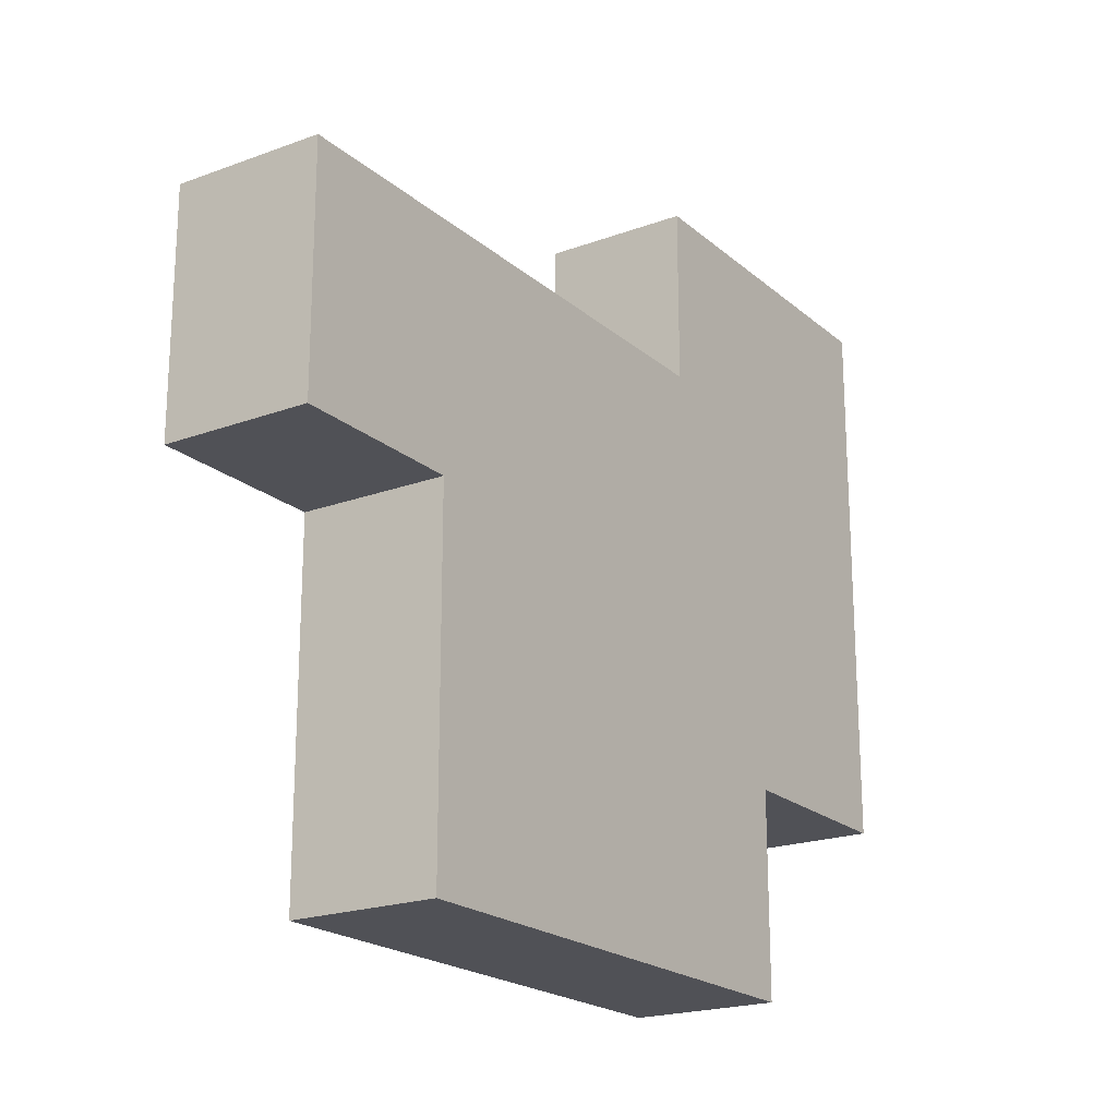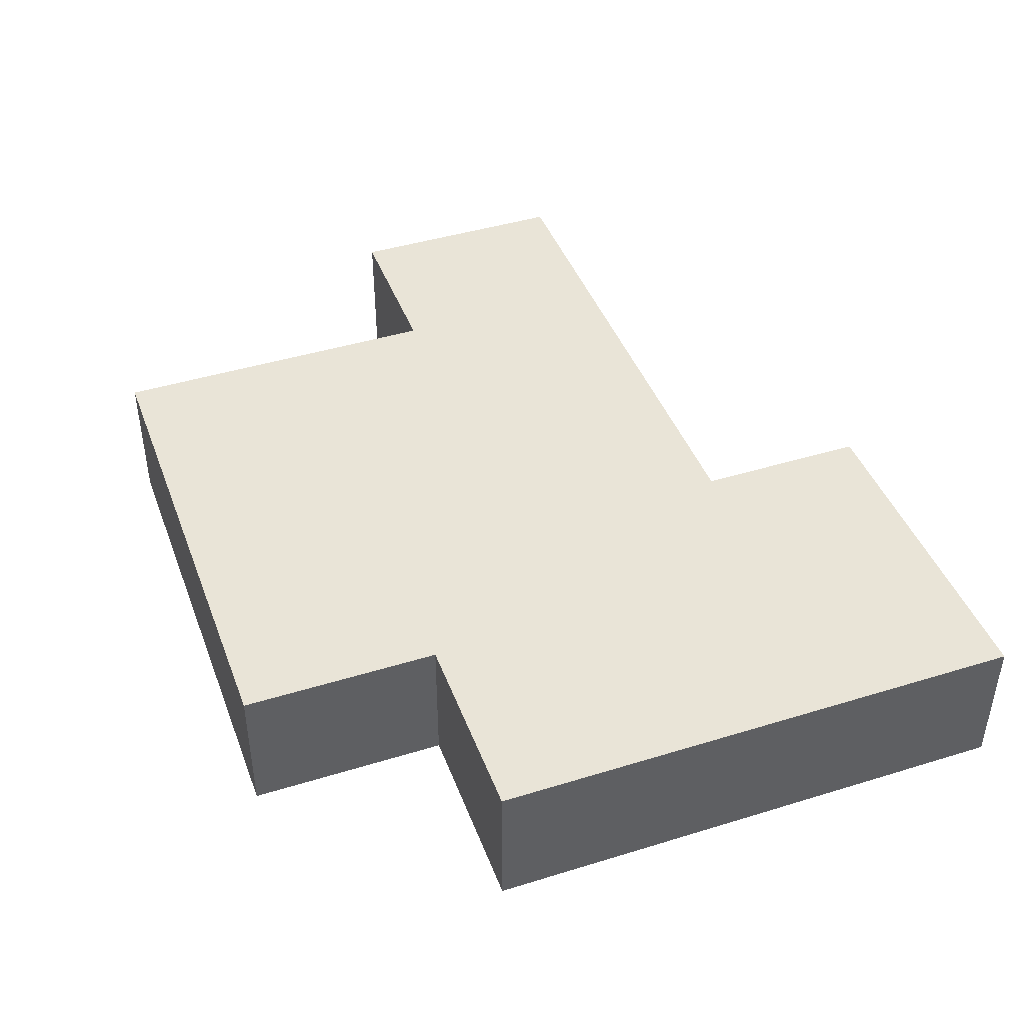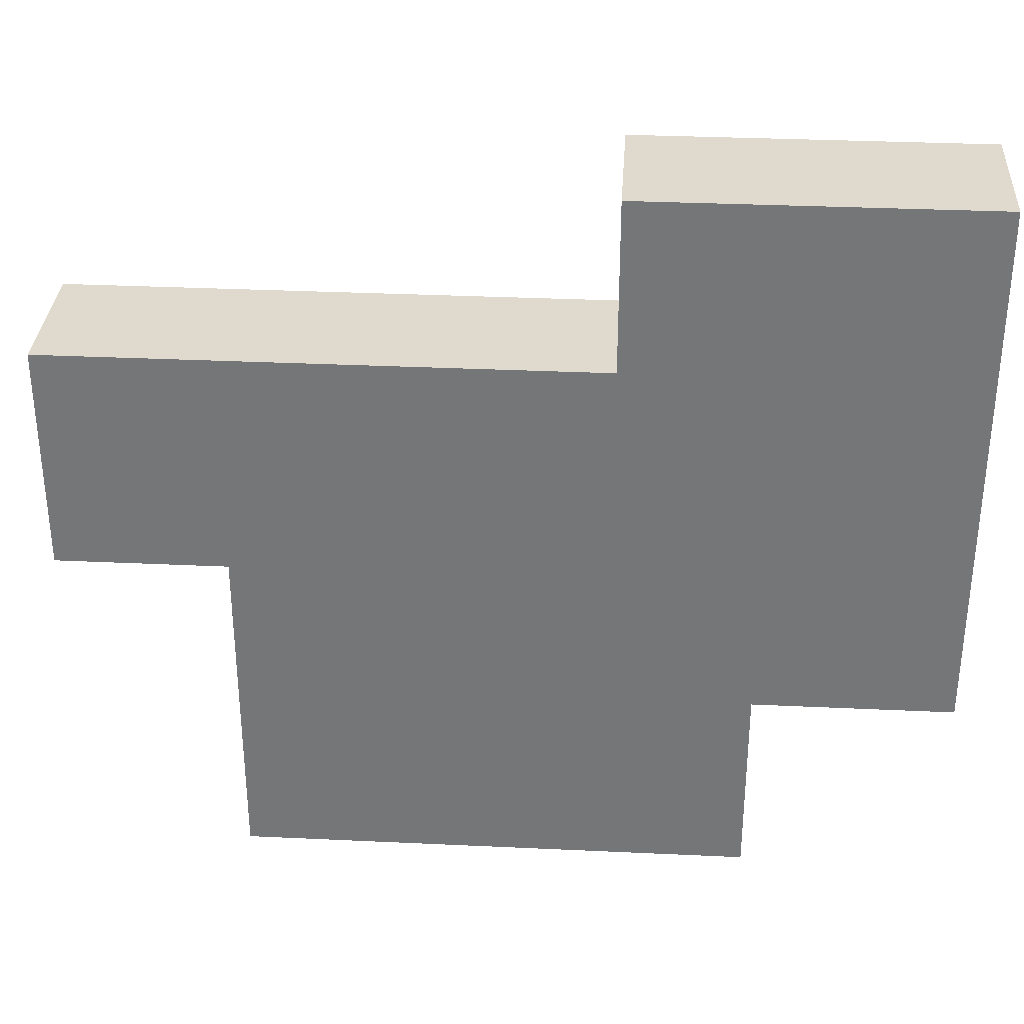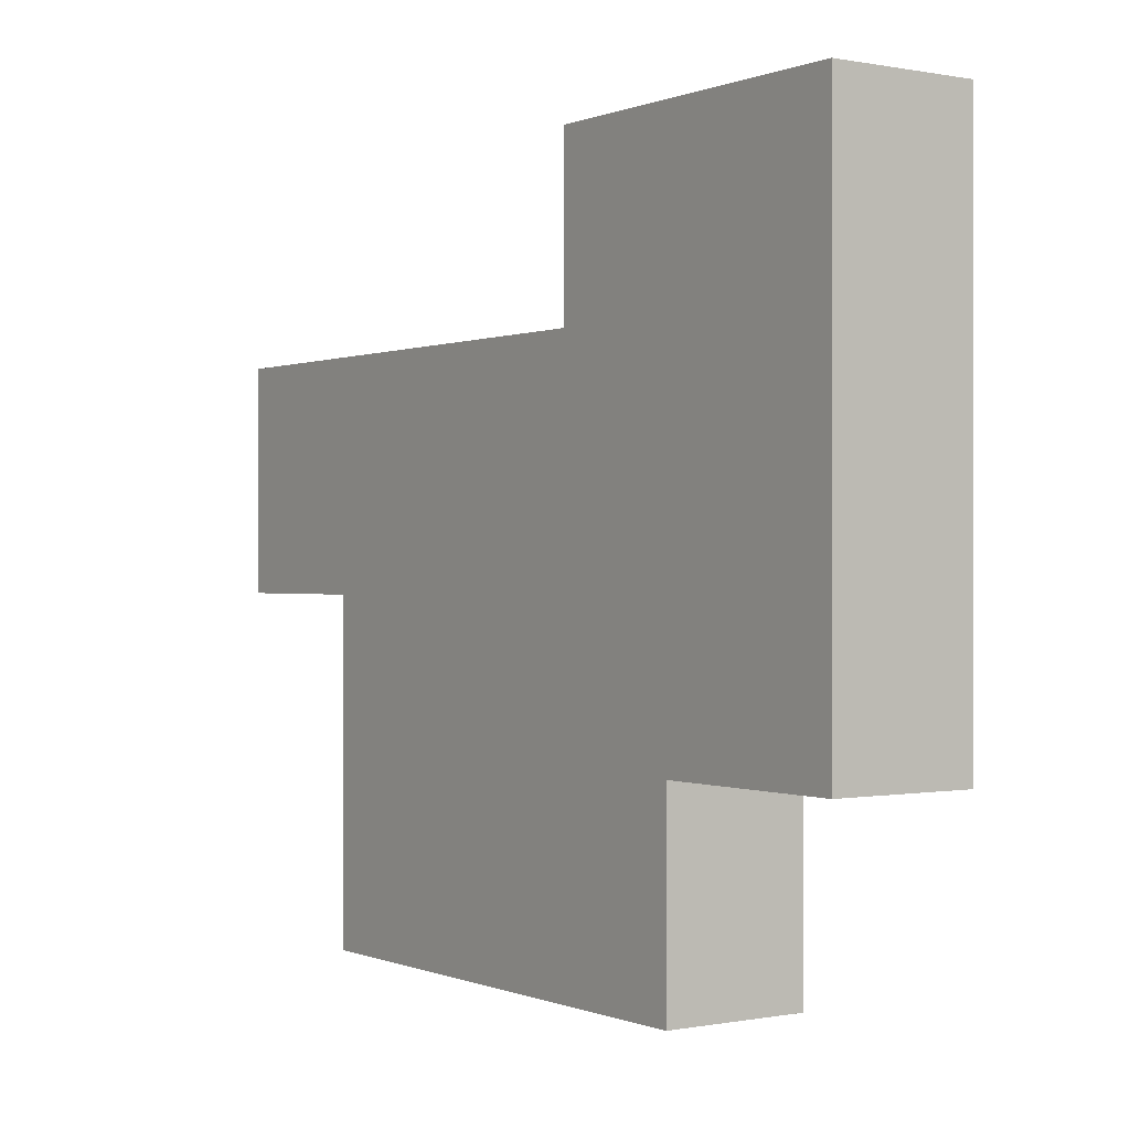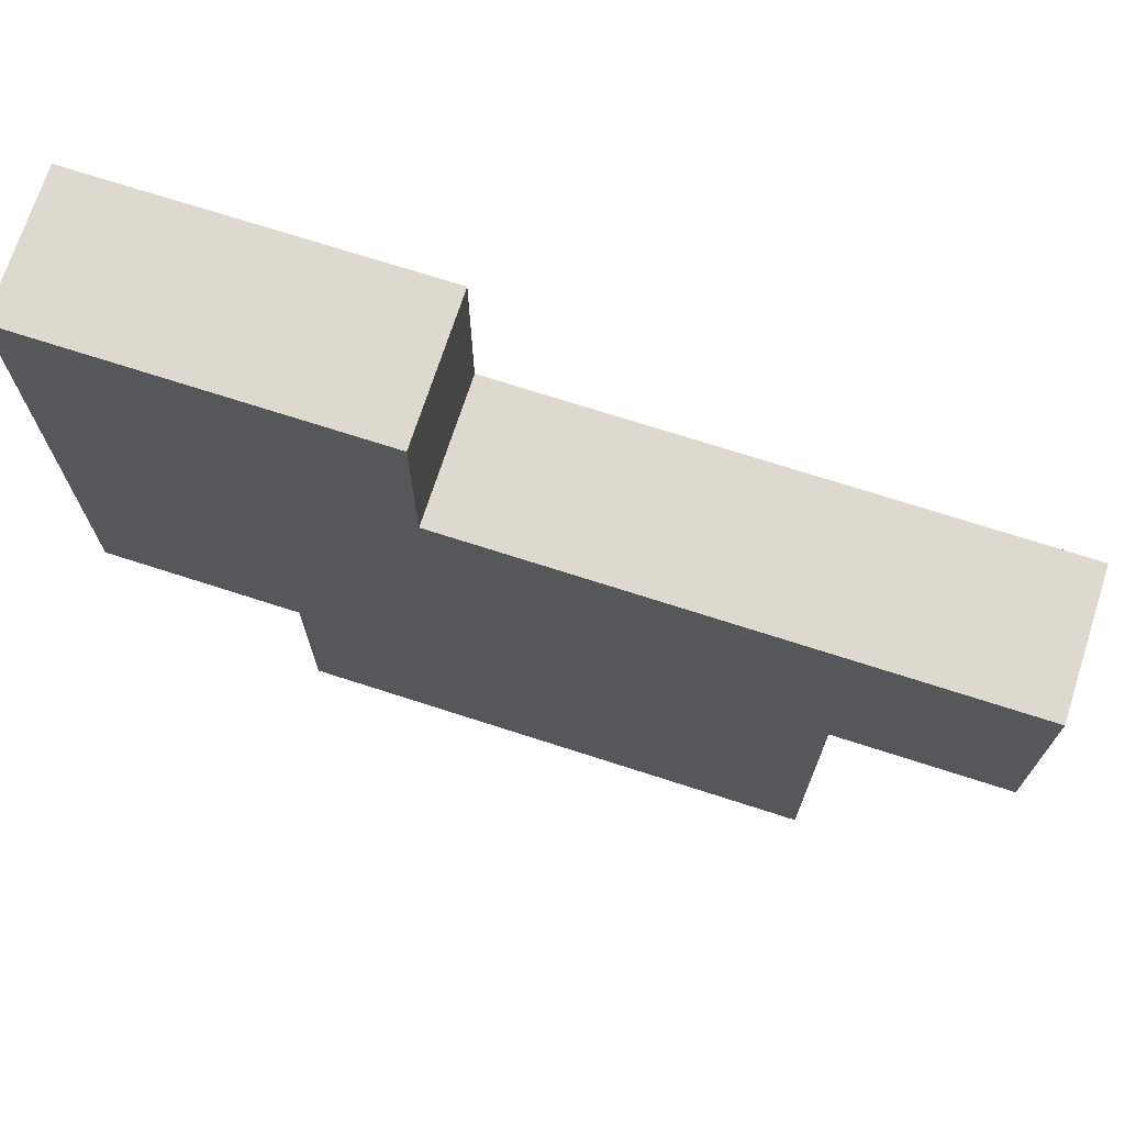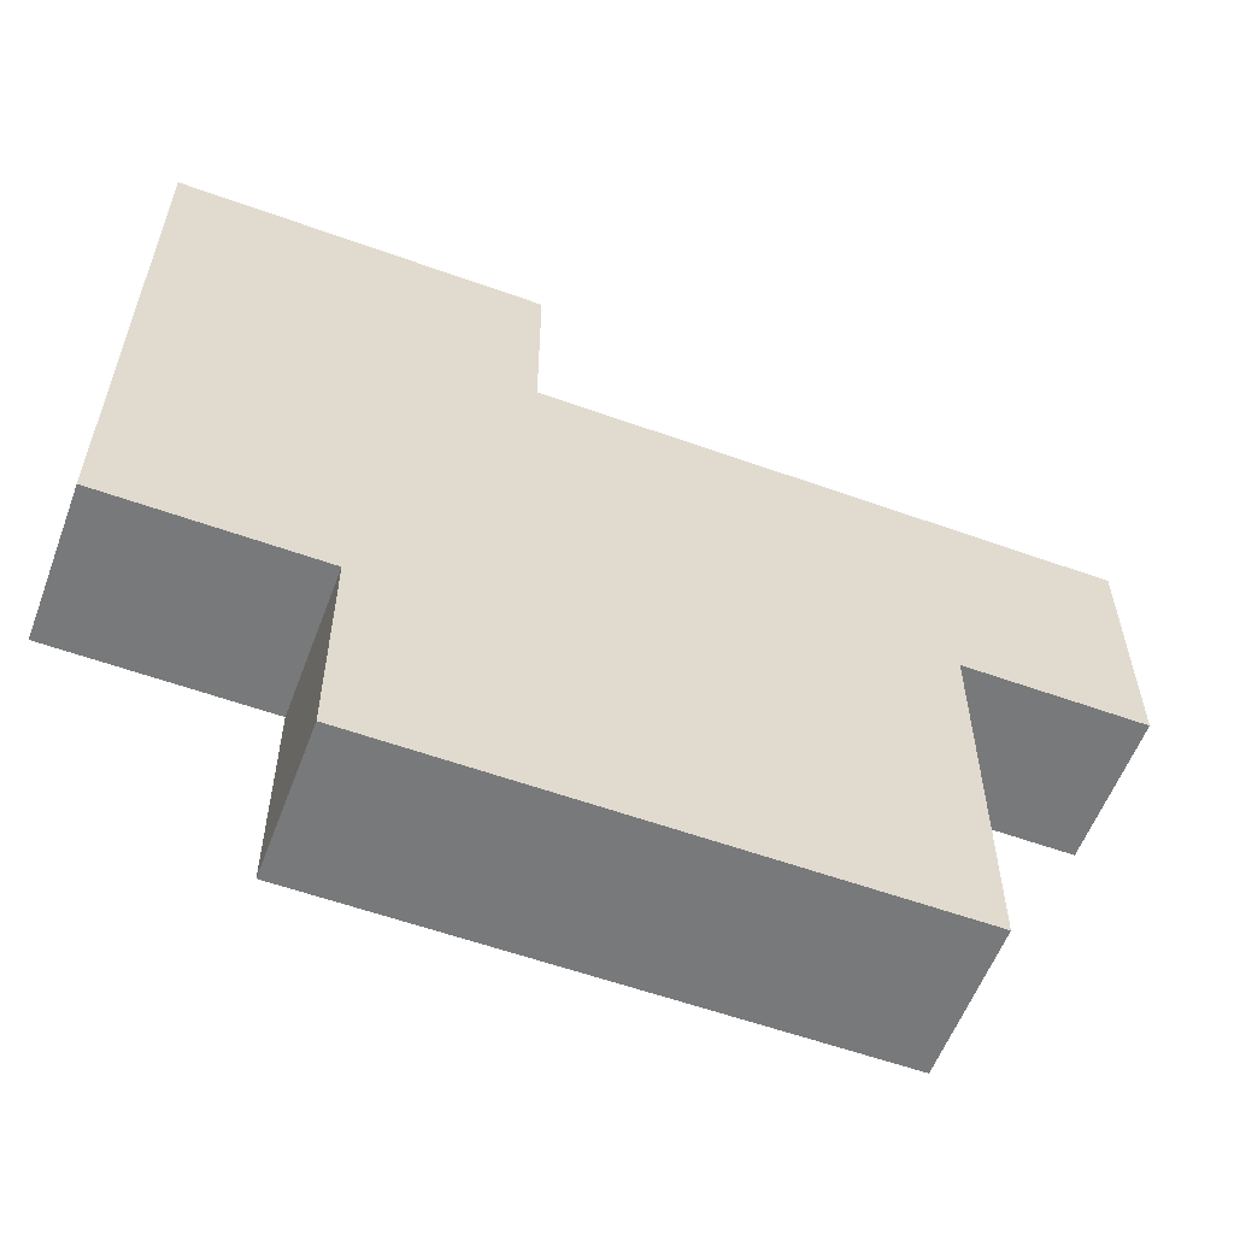
<metadata>
{"format":"obj","ext":"obj","renderer":"f3d","projection":"perspective","resolution":1024,"background":"white","views":[{"elev":-20.5,"azim":-56.2,"up":"+Y"},{"elev":43.4,"azim":70.0,"up":"+Z"},{"elev":32.8,"azim":3.7,"up":"+Y"},{"elev":-0.0,"azim":55.0,"up":"+Y"},{"elev":71.4,"azim":-162.1,"up":"+Y"},{"elev":-57.7,"azim":159.5,"up":"+Y"}]}
</metadata>
<code>
g fort_frozen_sea_ice_floe_11
v 1.062 -1.625 -0.3125
v 1.062 -1.625 0.3125
v 1.062 -0.75 0.3125
v 1.062 -0.75 -0.3125
v 1.062 -0.75 -0.3125
v 1.062 -0.75 0.3125
v 1.938 -0.75 0.3125
v 1.938 -0.75 -0.3125
v 1.938 -0.75 -0.3125
v 1.938 -0.75 0.3125
v 1.938 1.625 0.3125
v 1.938 1.625 -0.3125
v 1.938 1.625 -0.3125
v 1.938 1.625 0.3125
v 0.4375 1.625 0.3125
v 0.4375 1.625 -0.3125
v 0.4375 1.625 -0.3125
v 0.4375 1.625 0.3125
v 0.4375 0.875 0.3125
v 0.4375 0.875 -0.3125
v 0.4375 0.875 -0.3125
v 0.4375 0.875 0.3125
v -1.938 0.875 0.3125
v -1.938 0.875 -0.3125
v -1.938 0.875 -0.3125
v -1.938 0.875 0.3125
v -1.938 -0.125 0.3125
v -1.938 -0.125 -0.3125
v -1.938 -0.125 -0.3125
v -1.938 -0.125 0.3125
v -1.188 -0.125 0.3125
v -1.188 -0.125 -0.3125
v -1.188 -0.125 -0.3125
v -1.188 -0.125 0.3125
v -1.188 -1.625 0.3125
v -1.188 -1.625 -0.3125
v -1.188 -1.625 -0.3125
v -1.188 -1.625 0.3125
v 1.062 -1.625 0.3125
v 1.062 -1.625 -0.3125
g fort_frozen_sea_ice_floe_11_0
f -38 -39 -40
f -37 -38 -40
f -34 -35 -36
f -33 -34 -36
f -30 -31 -32
f -29 -30 -32
f -26 -27 -28
f -25 -26 -28
f -22 -23 -24
f -21 -22 -24
f -18 -19 -20
f -17 -18 -20
f -14 -15 -16
f -13 -14 -16
f -10 -11 -12
f -9 -10 -12
f -6 -7 -8
f -5 -6 -8
f -2 -3 -4
f -1 -2 -4
v 1.938 1.625 -0.3125
v 0.4375 1.625 -0.3125
v 0.4375 0.875 -0.3125
v 1.938 -0.75 -0.3125
v 1.062 -0.75 -0.3125
v -1.188 -0.125 -0.3125
v 1.062 -1.625 -0.3125
v -1.188 -1.625 -0.3125
v -1.938 -0.125 -0.3125
v -1.938 0.875 -0.3125
g fort_frozen_sea_ice_floe_11_1
f -8 -9 -10
f -7 -8 -10
f -8 -7 -6
f -5 -8 -6
f -5 -6 -4
f -3 -5 -4
f -8 -5 -2
f -1 -8 -2
v 1.938 1.625 0.3125
v 1.938 -0.75 0.3125
v 0.4375 0.875 0.3125
v 0.4375 1.625 0.3125
v 1.062 -0.75 0.3125
v -1.188 -0.125 0.3125
v -1.938 -0.125 0.3125
v -1.938 0.875 0.3125
v 1.062 -1.625 0.3125
v -1.188 -1.625 0.3125
g fort_frozen_sea_ice_floe_11_2
f -8 -9 -10
f -7 -8 -10
f -6 -9 -8
f -5 -6 -8
f -4 -5 -8
f -3 -4 -8
f -2 -6 -5
f -1 -2 -5

</code>
